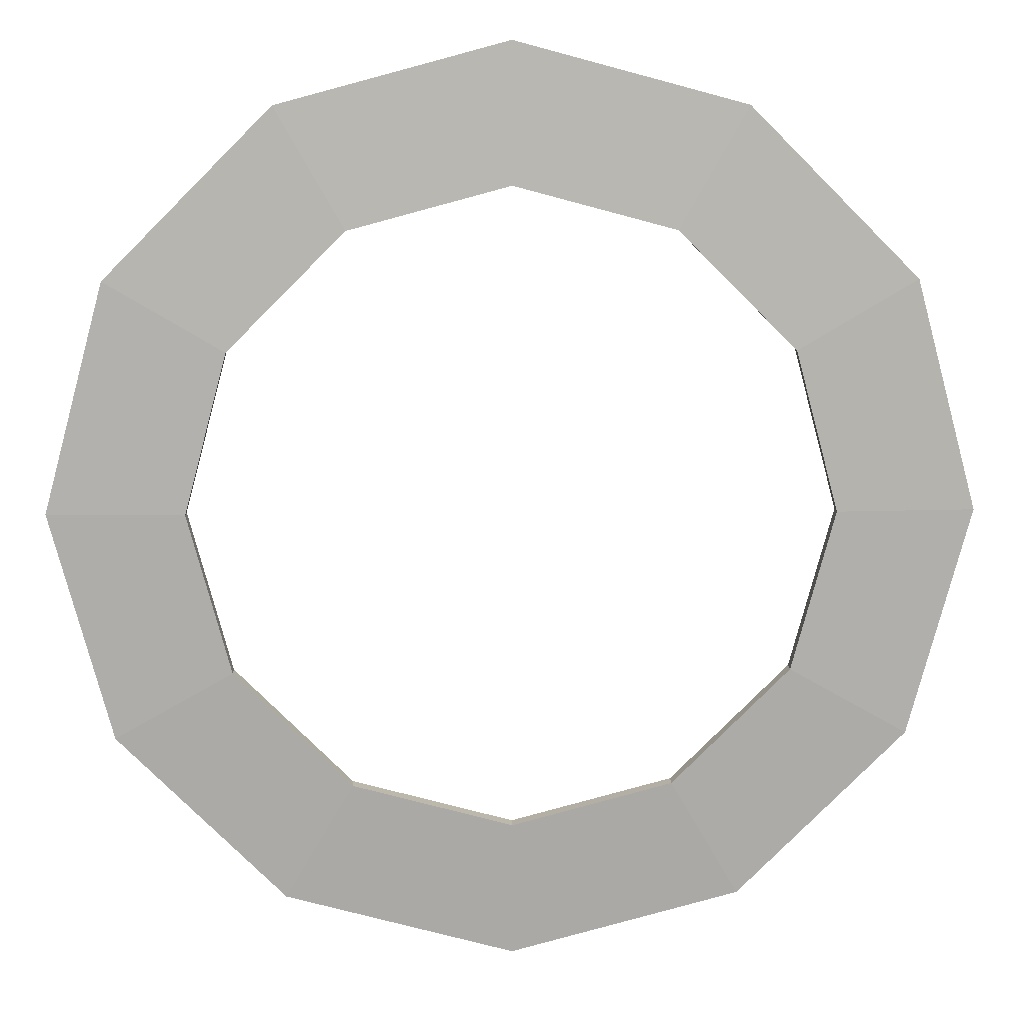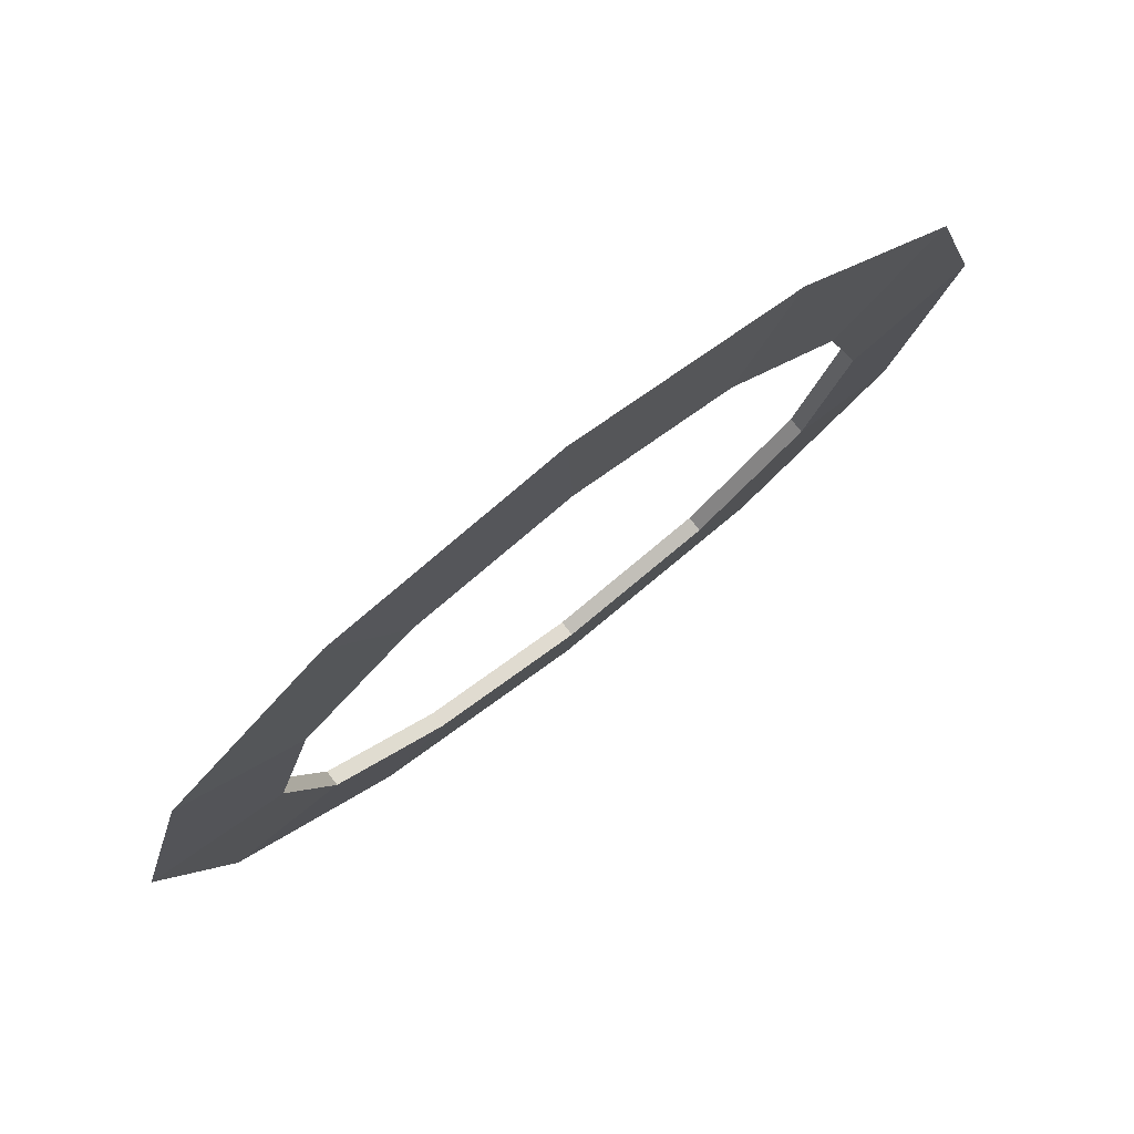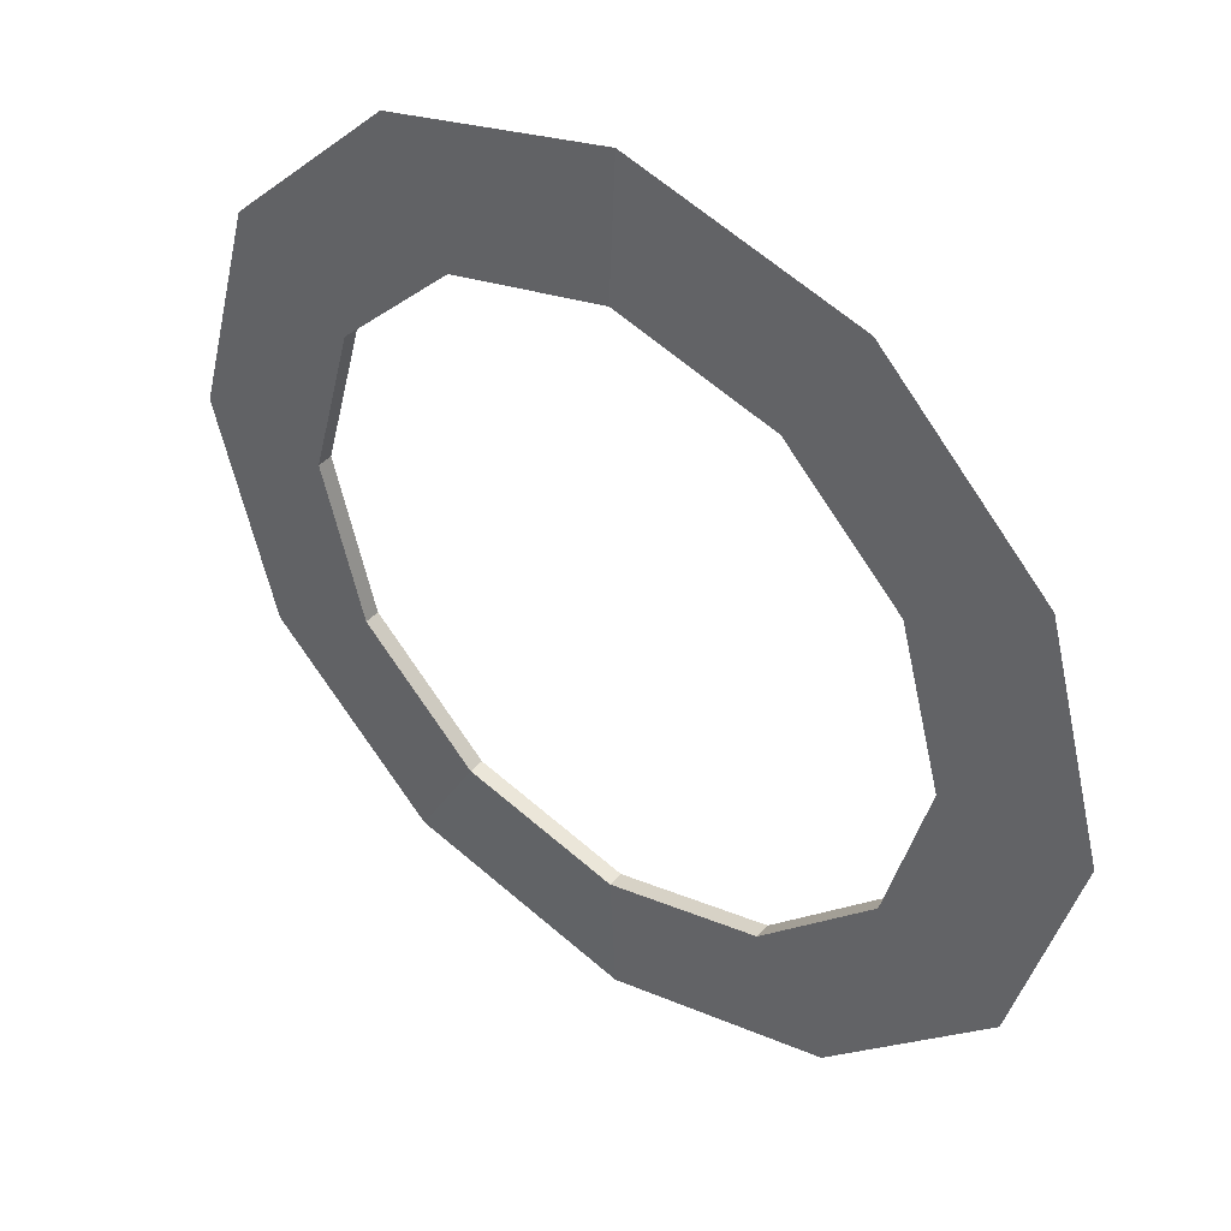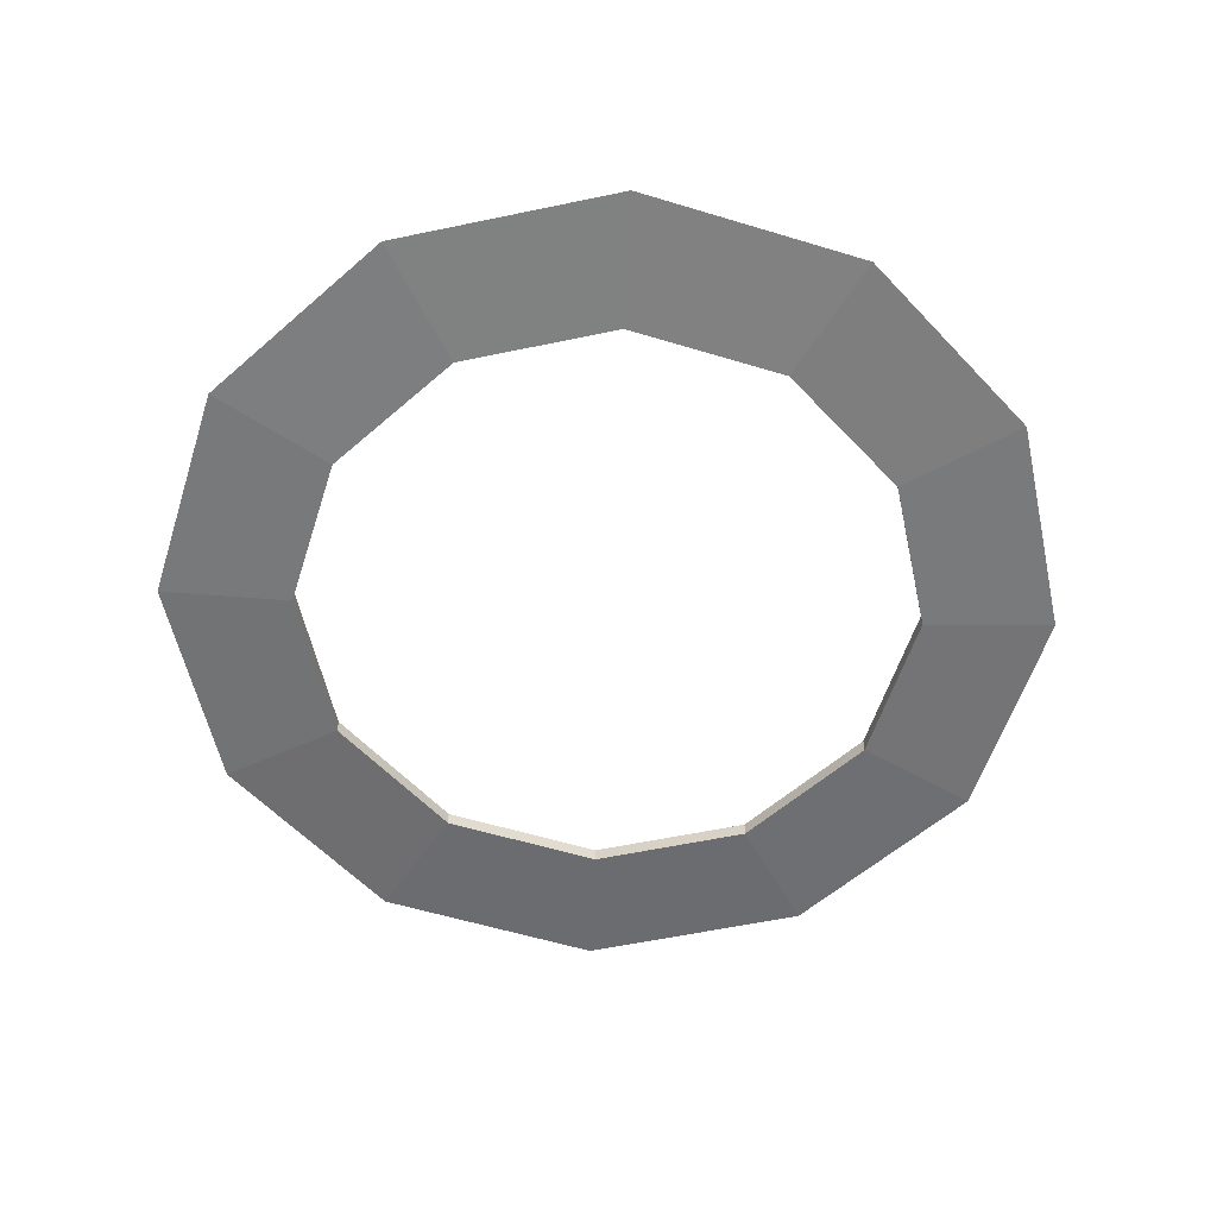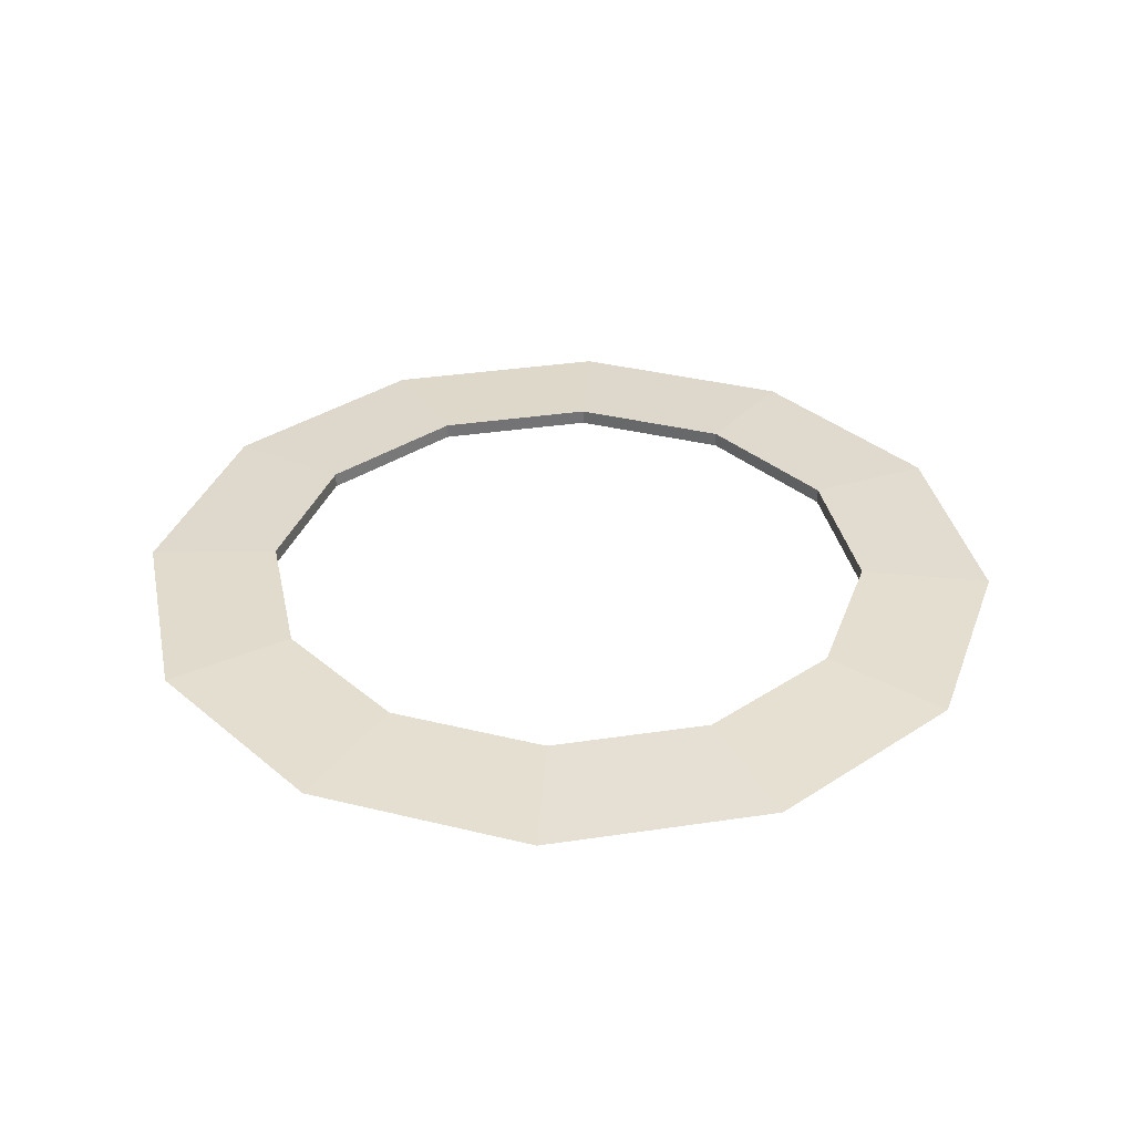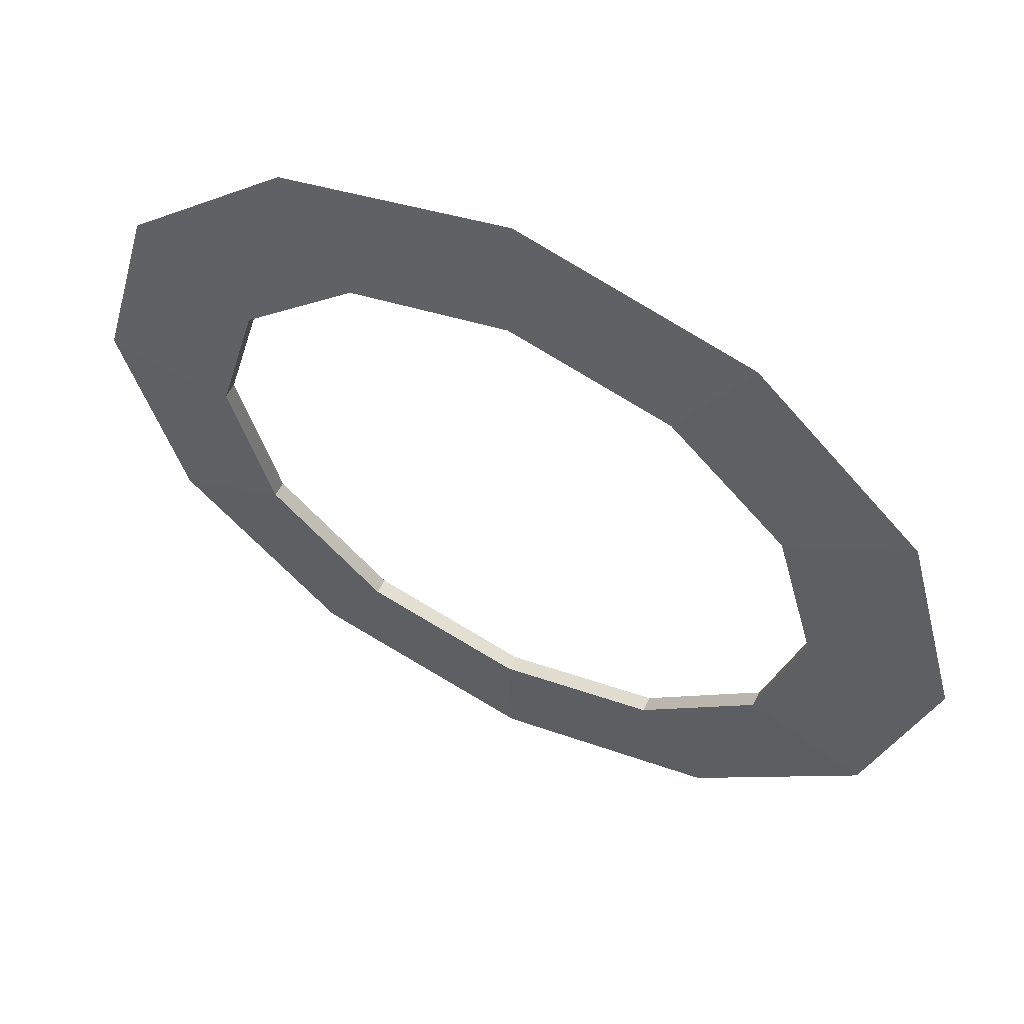
<metadata>
{"format":"obj","ext":"obj","renderer":"f3d","projection":"perspective","resolution":1024,"background":"white","views":[{"elev":11.4,"azim":-1.7,"up":"+Z"},{"elev":78.9,"azim":142.3,"up":"+Z"},{"elev":42.8,"azim":38.1,"up":"+Z"},{"elev":-57.0,"azim":147.4,"up":"+Y"},{"elev":34.5,"azim":-86.5,"up":"+Y"},{"elev":59.0,"azim":26.7,"up":"+Z"}]}
</metadata>
<code>
o Torus.005
v -0.8785 -0.04347 1.522
v 0 -0.04347 1.757
v 0 0.04347 1.757
v -1.757 0.04347 0
v -1.757 -0.04347 -0
v -1.522 -0.04347 0.8785
v -2.174 -0 1.255
v -1.255 -0 2.174
v -2.51 0 0
v -1.522 0.04347 0.8785
v 0.8785 0.04347 1.522
v 0.8785 -0.04347 1.522
v 1.522 -0.04347 0.8785
v 0 -0 2.51
v 1.255 -0 2.174
v 1.522 0.04347 0.8785
v 1.757 0.04347 0
v 2.51 0 0
v 2.174 -0 1.255
v 1.522 -0.04347 -0.8785
v 1.757 -0.04347 -0
v 1.522 0.04347 -0.8785
v 0.8785 -0.04347 -1.522
v 2.174 0 -1.255
v 0.8785 0.04347 -1.522
v 1.255 0 -2.174
v 0 0.04347 -1.757
v 0 -0.04347 -1.757
v 0 0 -2.51
v -1.255 0 -2.174
v -0.8785 -0.04347 -1.522
v -2.174 0 -1.255
v -0.8785 0.04347 -1.522
v -1.522 0.04347 -0.8785
v -1.522 -0.04347 -0.8785
v -0.8785 0.04347 1.522
f 1 3 2
f 4 6 5
f 6 8 7
f 9 10 4
f 11 13 12
f 2 15 14
f 15 3 14
f 16 18 17
f 13 15 12
f 15 16 11
f 13 18 19
f 20 18 21
f 18 22 17
f 23 24 20
f 17 20 21
f 20 25 23
f 24 25 22
f 26 27 25
f 28 26 23
f 25 28 23
f 28 30 29
f 30 27 29
f 27 31 28
f 31 32 30
f 30 34 33
f 9 35 5
f 33 35 31
f 8 10 7
f 9 34 32
f 4 35 34
f 10 1 6
f 6 9 5
f 8 3 36
f 16 21 13
f 8 2 14
f 3 12 2
f 36 3 1
f 10 6 4
f 1 8 6
f 7 10 9
f 16 13 11
f 12 15 2
f 11 3 15
f 19 18 16
f 19 15 13
f 19 16 15
f 21 18 13
f 24 18 20
f 24 22 18
f 26 24 23
f 22 20 17
f 22 25 20
f 26 25 24
f 29 27 26
f 29 26 28
f 27 28 25
f 31 30 28
f 33 27 30
f 33 31 27
f 35 32 31
f 32 34 30
f 32 35 9
f 34 35 33
f 36 10 8
f 4 34 9
f 5 35 4
f 36 1 10
f 7 9 6
f 14 3 8
f 17 21 16
f 1 2 8
f 11 12 3

</code>
